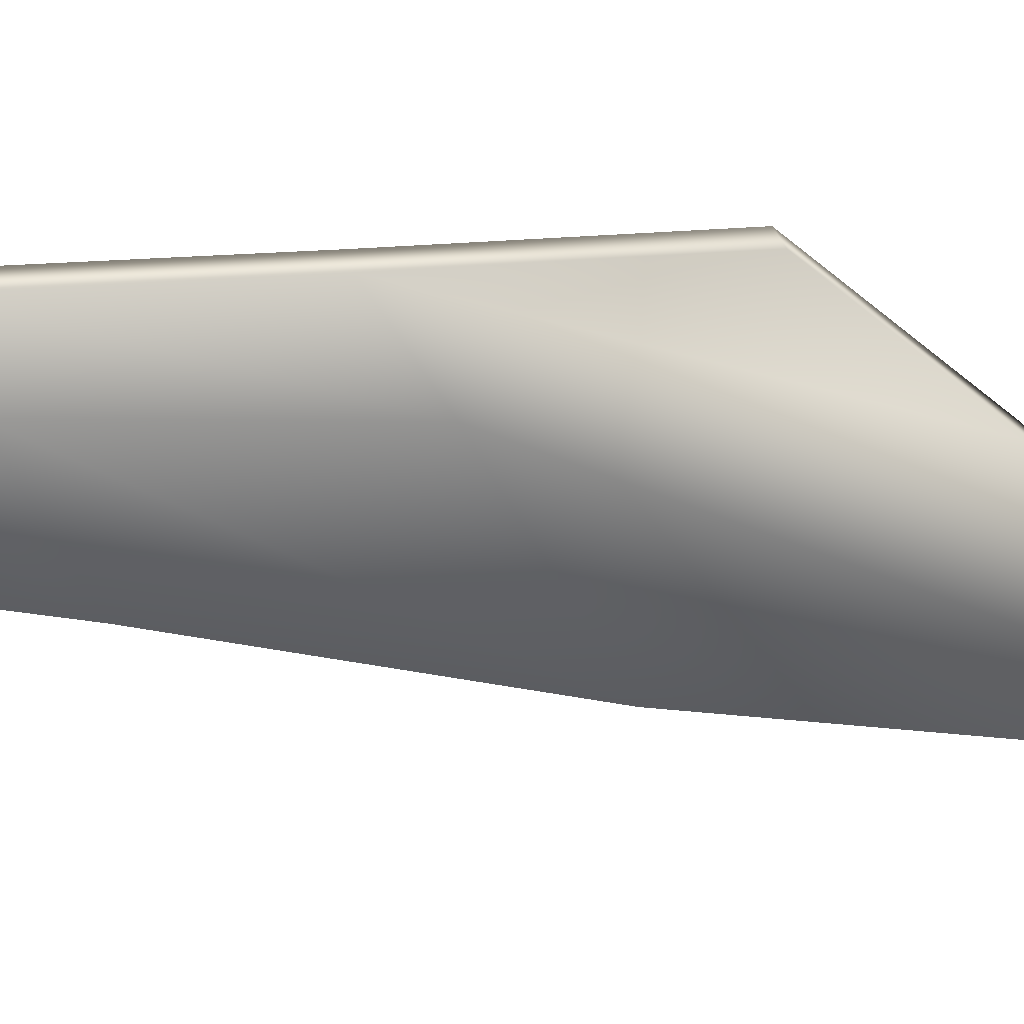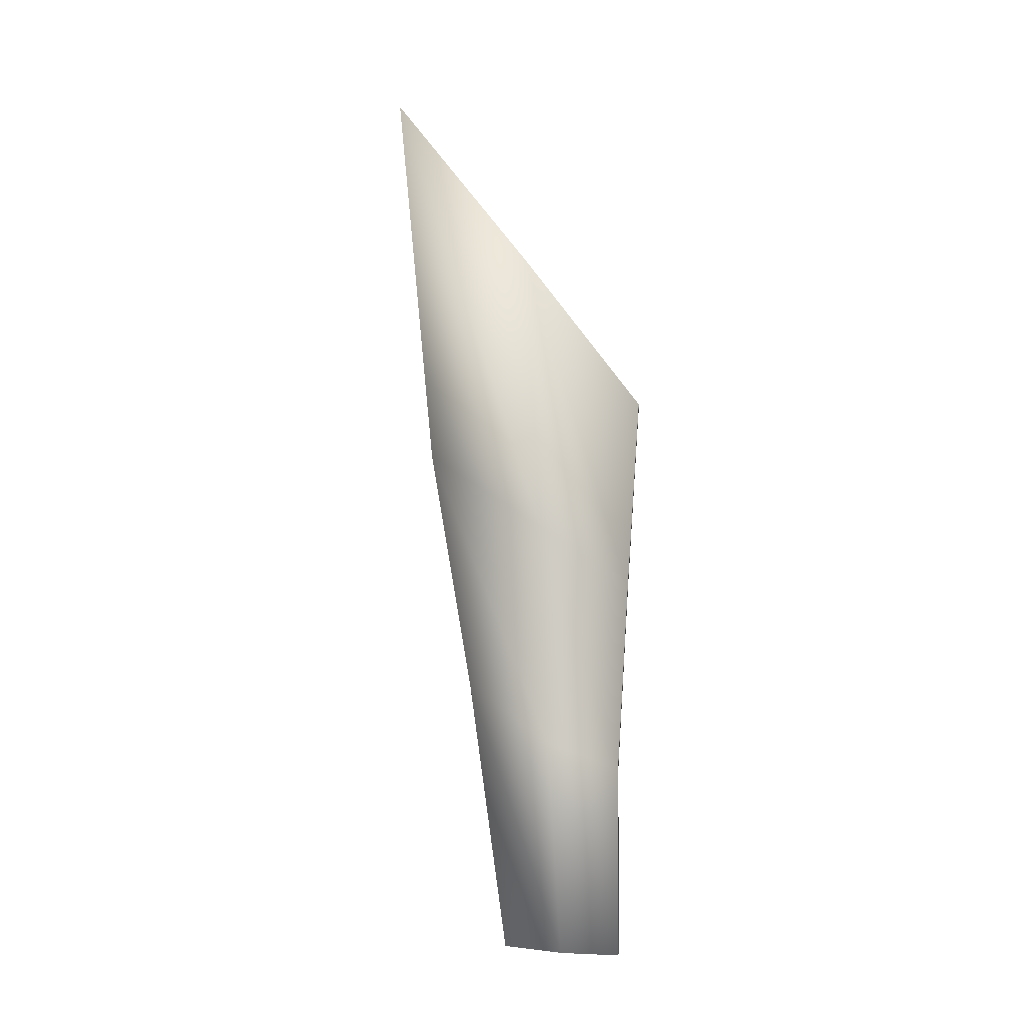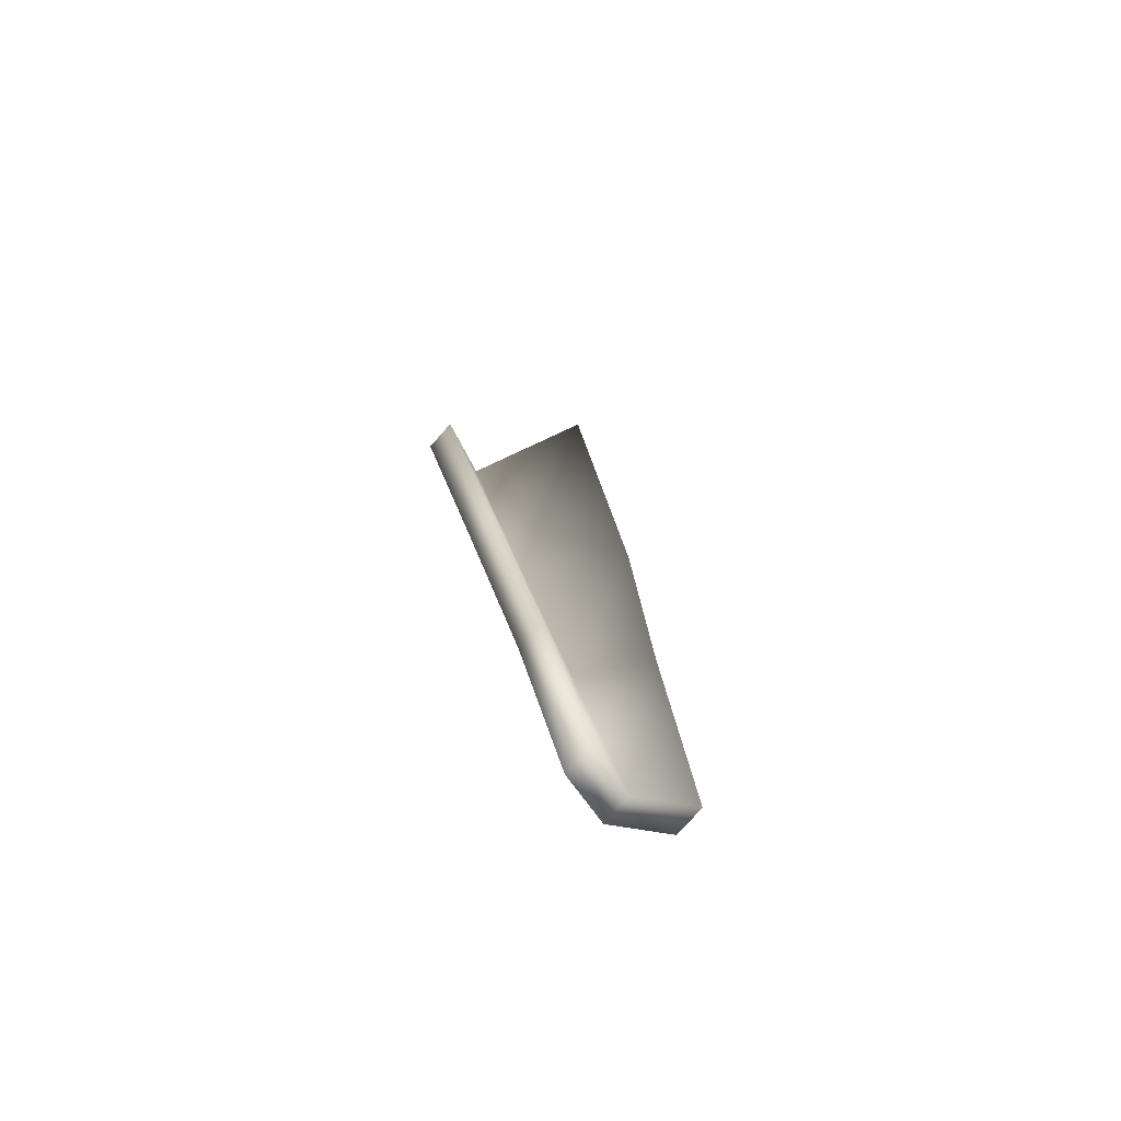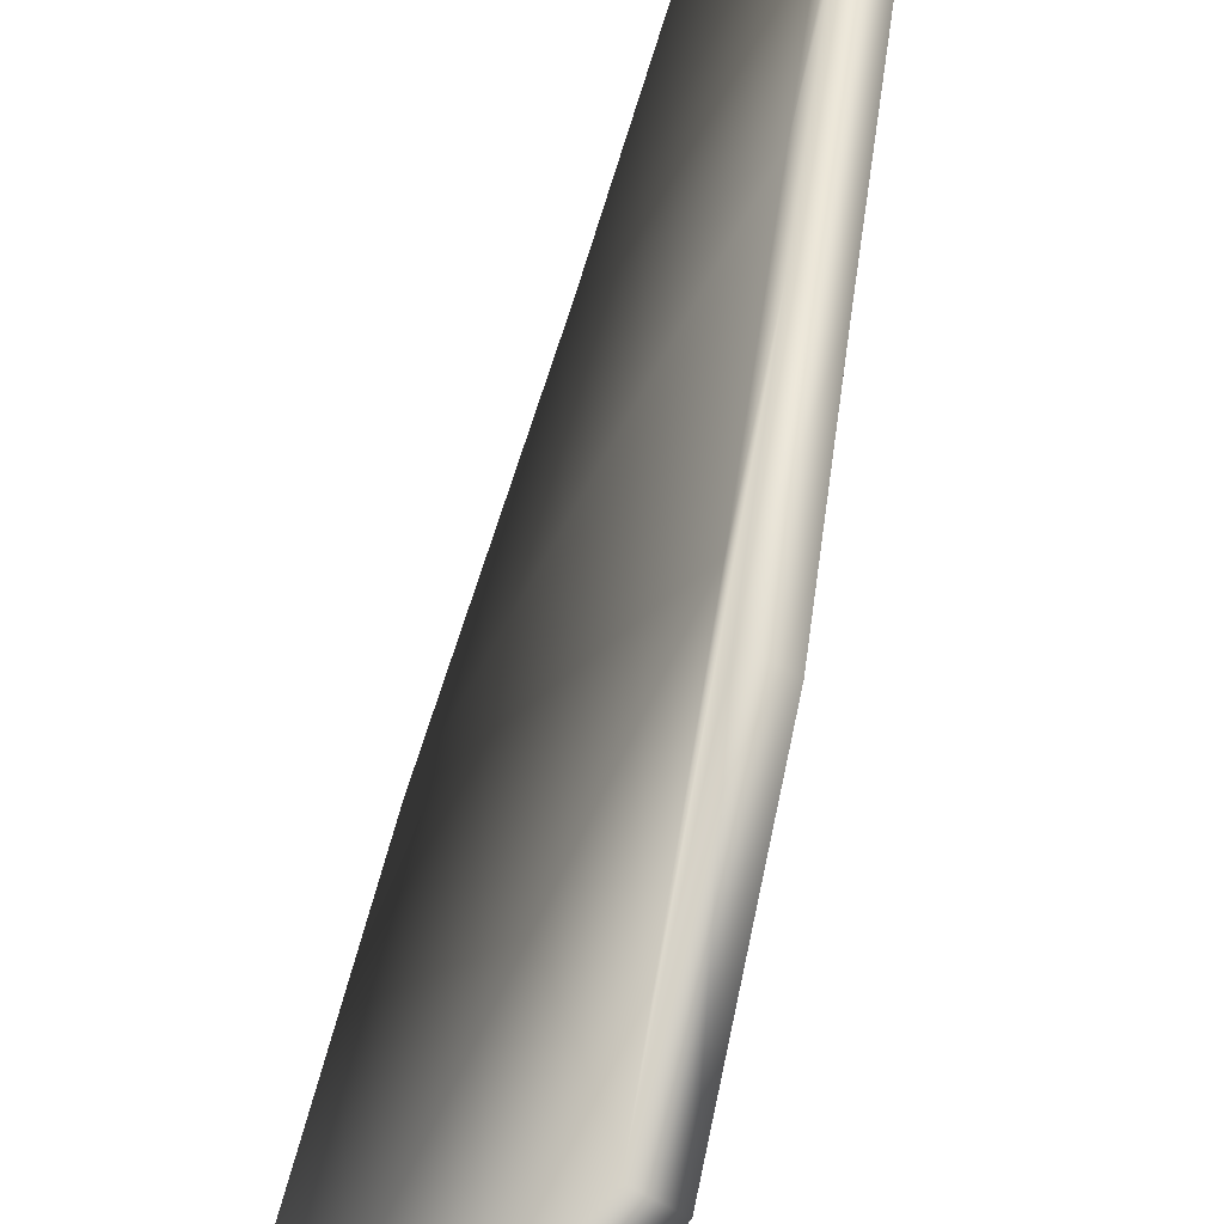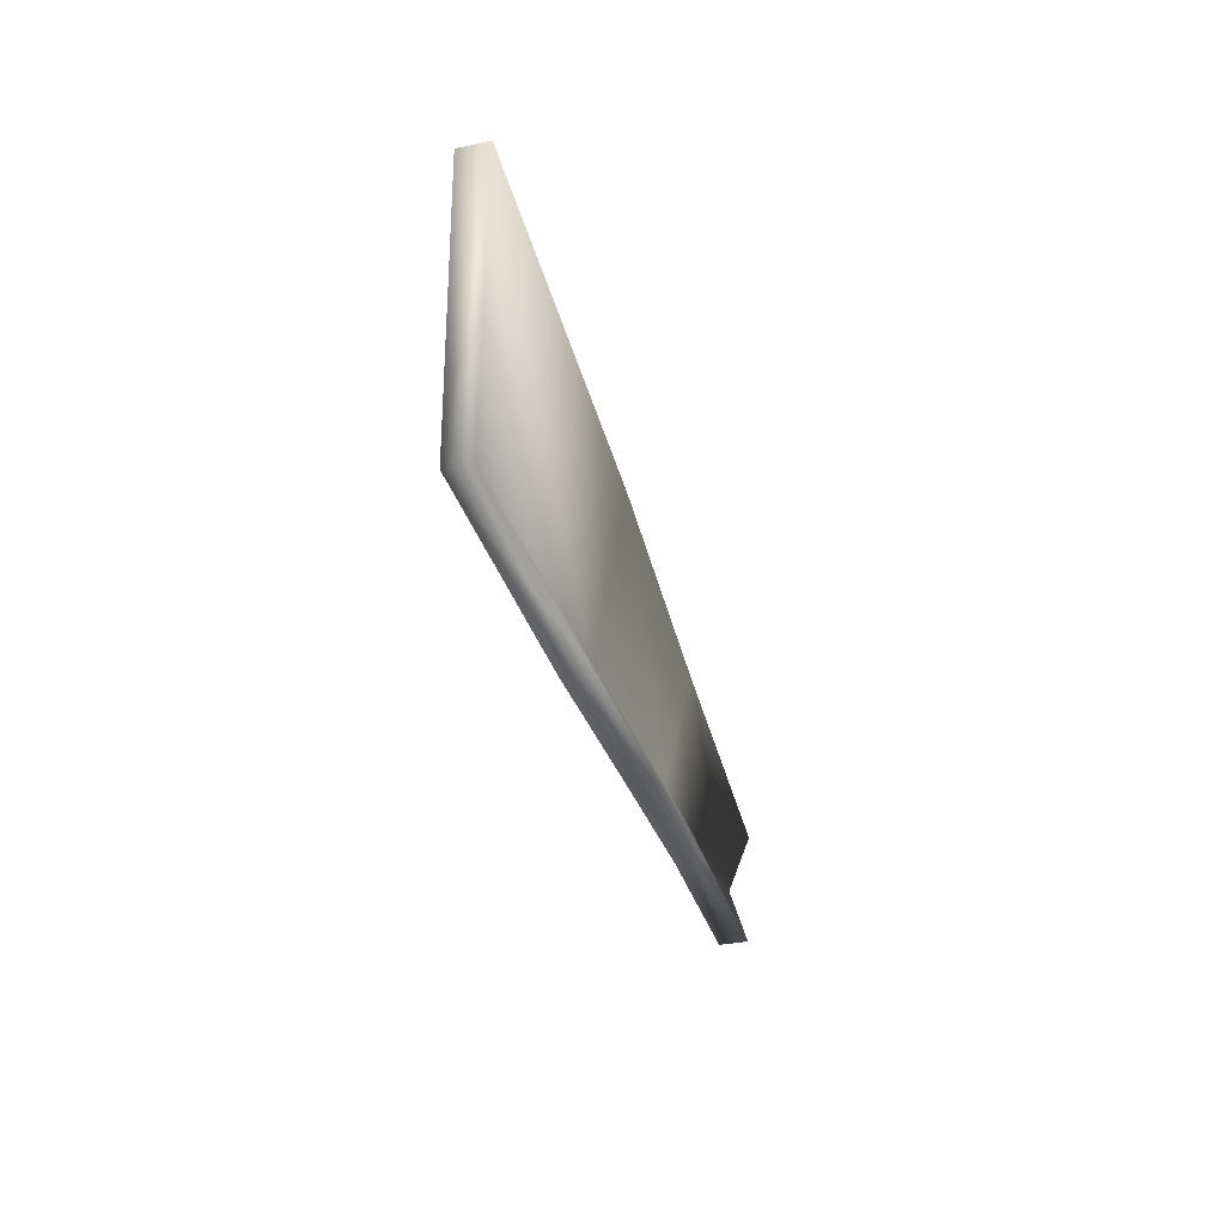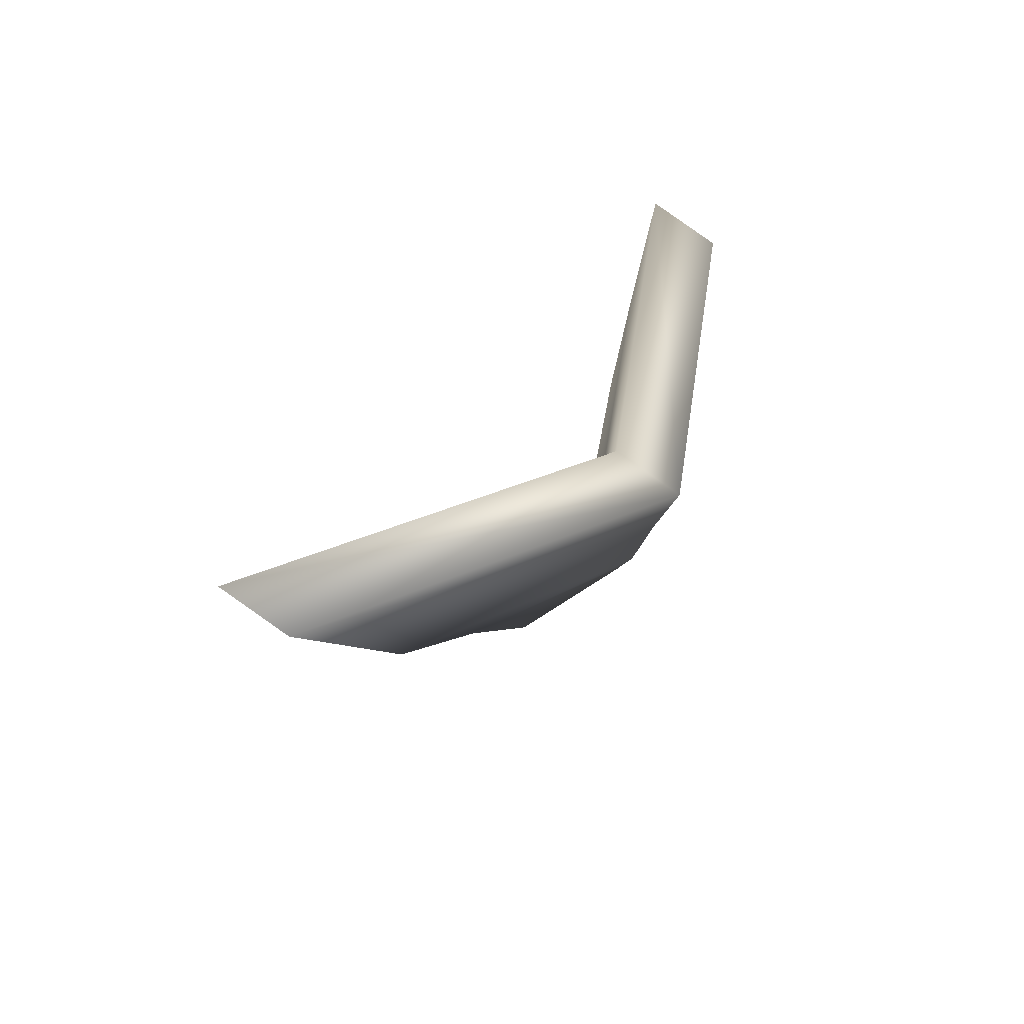
<metadata>
{"format":"obj","ext":"obj","renderer":"f3d","projection":"perspective","resolution":1024,"background":"white","views":[{"elev":58.9,"azim":-81.6,"up":"+Y"},{"elev":-23.4,"azim":58.0,"up":"+Z"},{"elev":-51.7,"azim":-169.5,"up":"+Z"},{"elev":40.2,"azim":22.6,"up":"+Y"},{"elev":54.4,"azim":144.5,"up":"+Z"},{"elev":-15.4,"azim":14.0,"up":"+Y"}]}
</metadata>
<code>
o Sphere.000_Sphere.001
v -0.09357 6.788 0.06103
v -0.2603 6.302 0.7154
v -0.3772 6.906 -1.006
v -0.5151 6.729 -0.984
v -0.1955 6.822 -0.302
v -0.3868 6.468 -0.02203
v -0.4434 6.599 -0.4841
v -0.2926 6.856 -0.653
v -0.07493 6.5 0.3036
v -0.415 6.794 -1.006
v -0.2052 6.619 -0.2123
v -0.3133 6.7 -0.6175
v -0.0478 6.754 0.04461
v -0.2146 6.268 0.699
v -0.3314 6.872 -1.023
v -0.4694 6.695 -1
v -0.1498 6.788 -0.3184
v -0.3411 6.434 -0.03845
v -0.3976 6.565 -0.5005
v -0.2468 6.822 -0.6694
v -0.02916 6.467 0.2872
v -0.3692 6.761 -1.022
v -0.1595 6.586 -0.2287
v -0.2676 6.667 -0.6339
f 10 4 7
f 11 6 2
f 12 7 6
f 3 10 12
f 5 11 9
f 8 12 11
f 19 16 22
f 14 18 23
f 18 19 24
f 24 22 15
f 21 23 17
f 23 24 20
f 4 10 22
f 1 9 21
f 5 17 20
f 6 7 19
f 2 6 18
f 8 20 15
f 3 15 22
f 7 4 16
f 2 14 21
f 1 13 17
f 12 10 7
f 9 11 2
f 11 12 6
f 8 3 12
f 1 5 9
f 5 8 11
f 24 19 22
f 21 14 23
f 23 18 24
f 20 24 15
f 13 21 17
f 17 23 20
f 16 4 22
f 13 1 21
f 8 5 20
f 18 6 19
f 14 2 18
f 3 8 15
f 10 3 22
f 19 7 16
f 9 2 21
f 5 1 17

</code>
